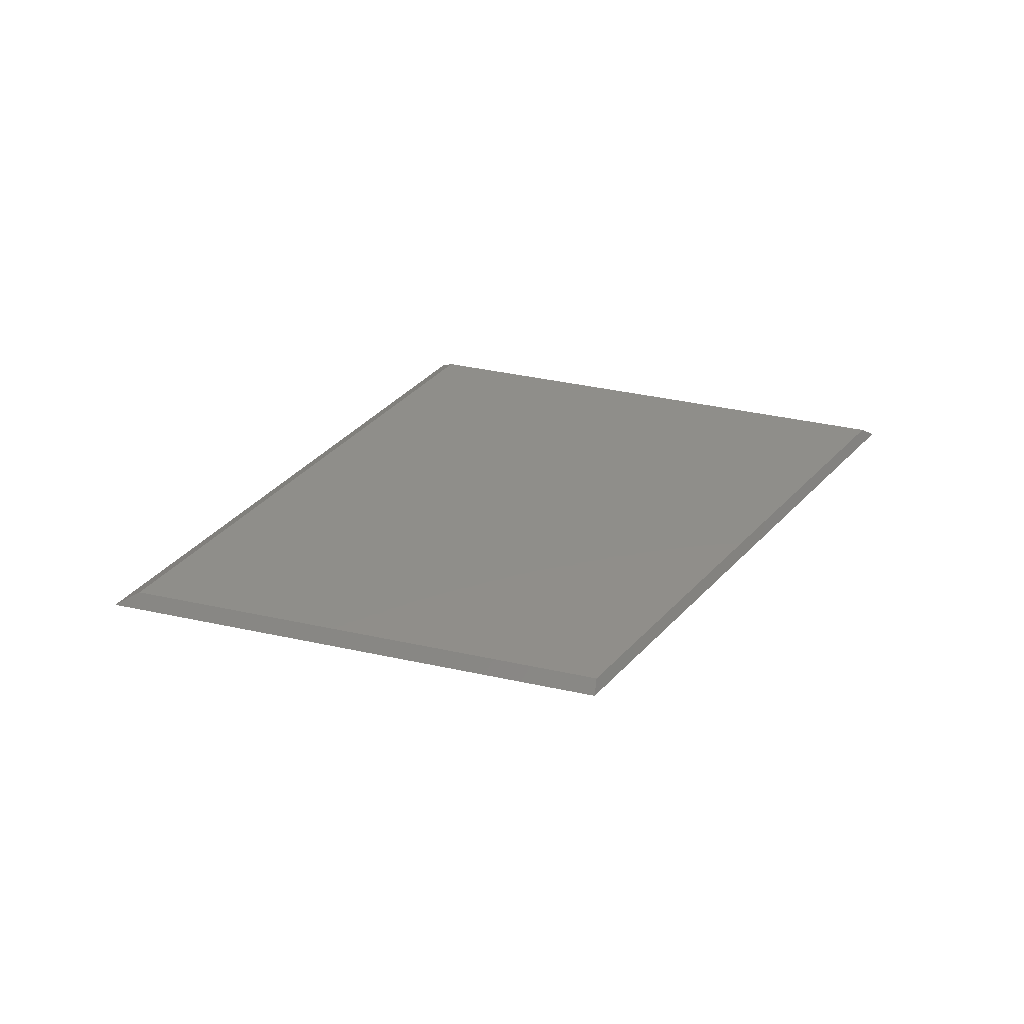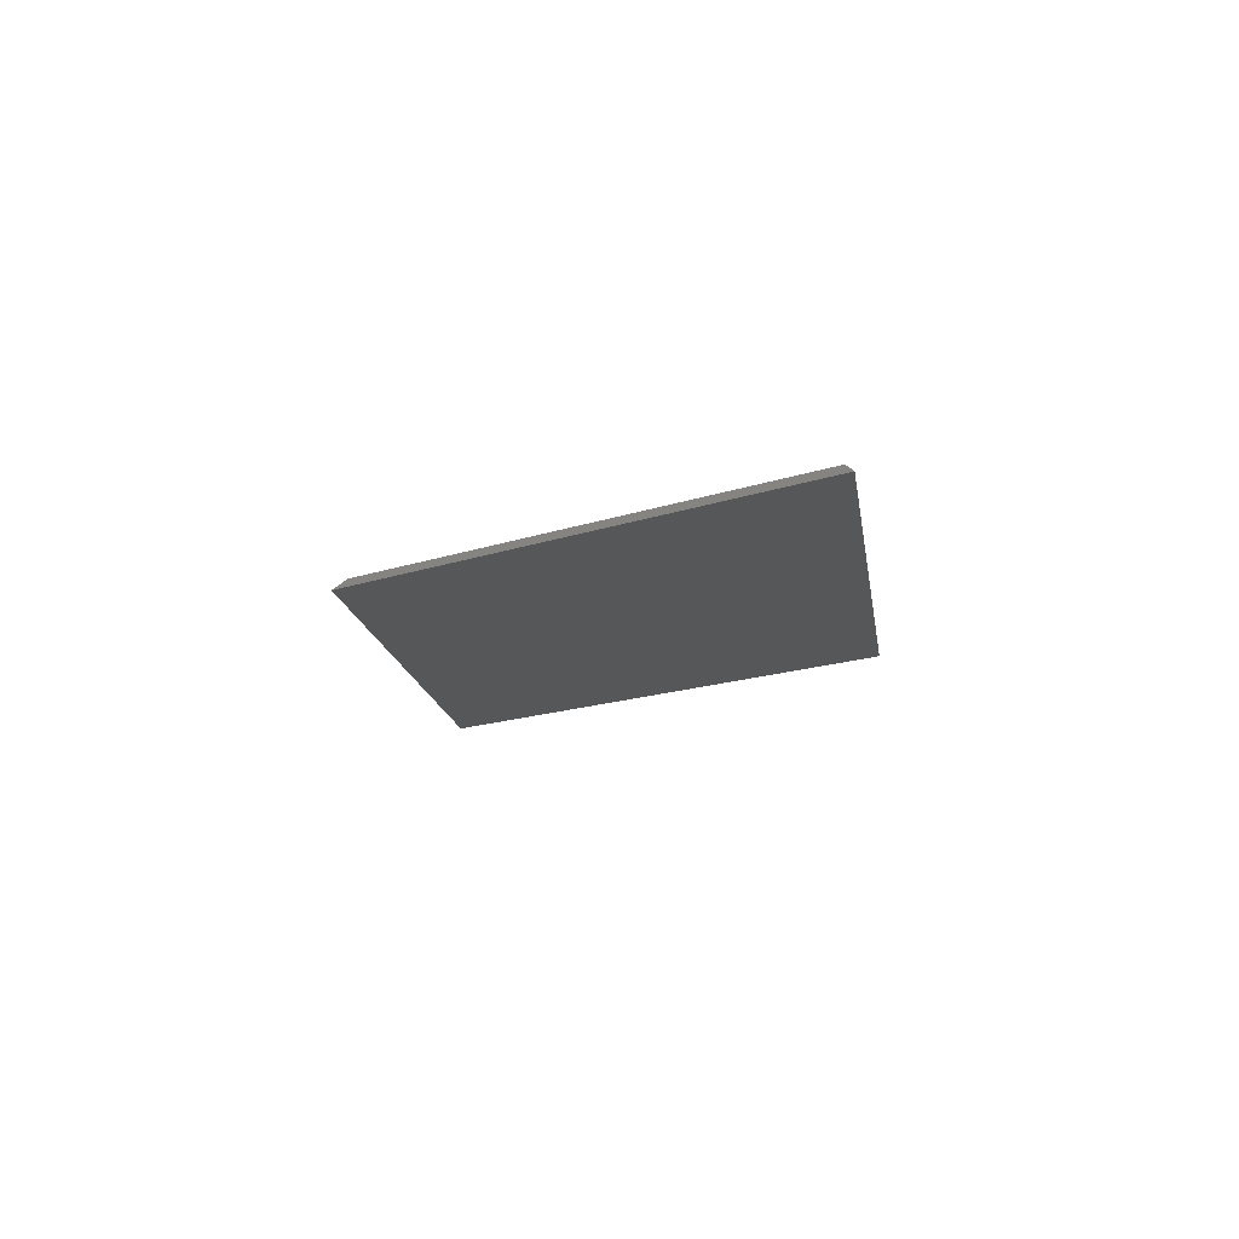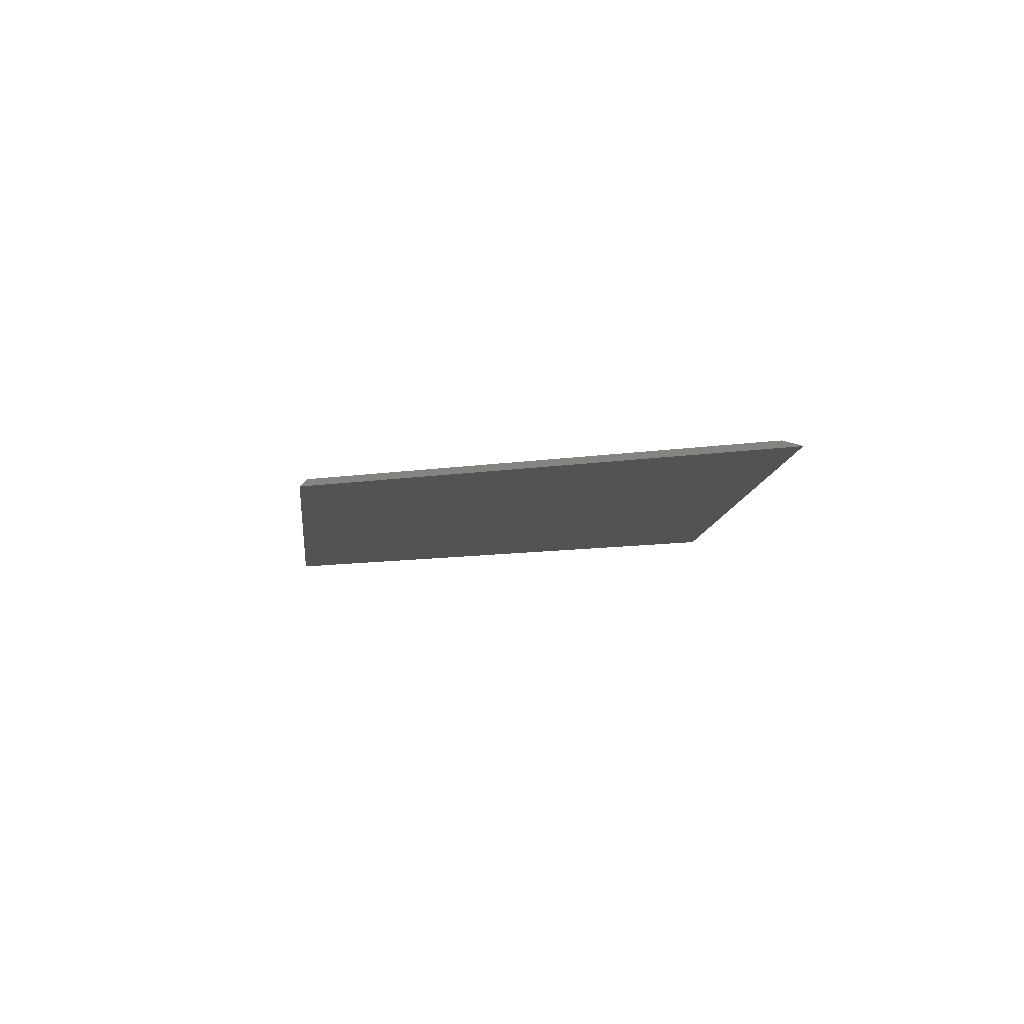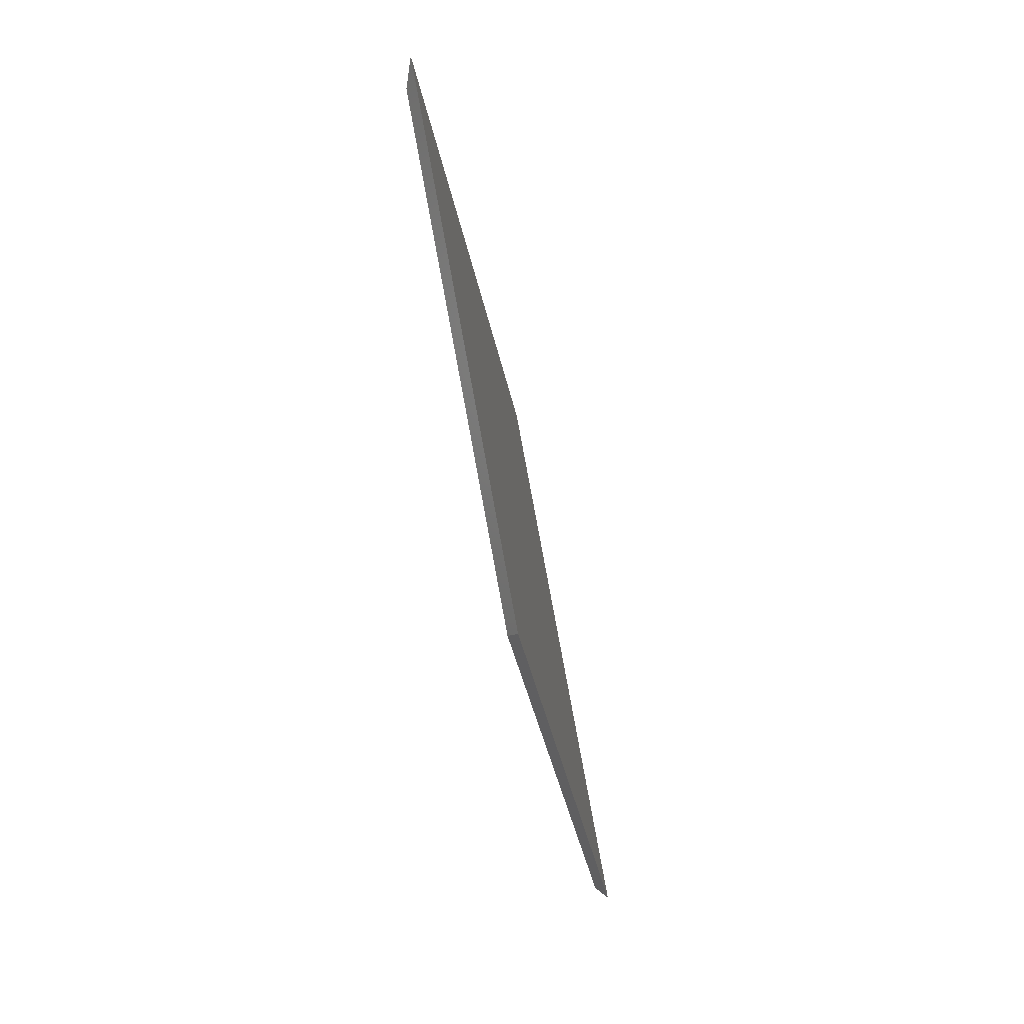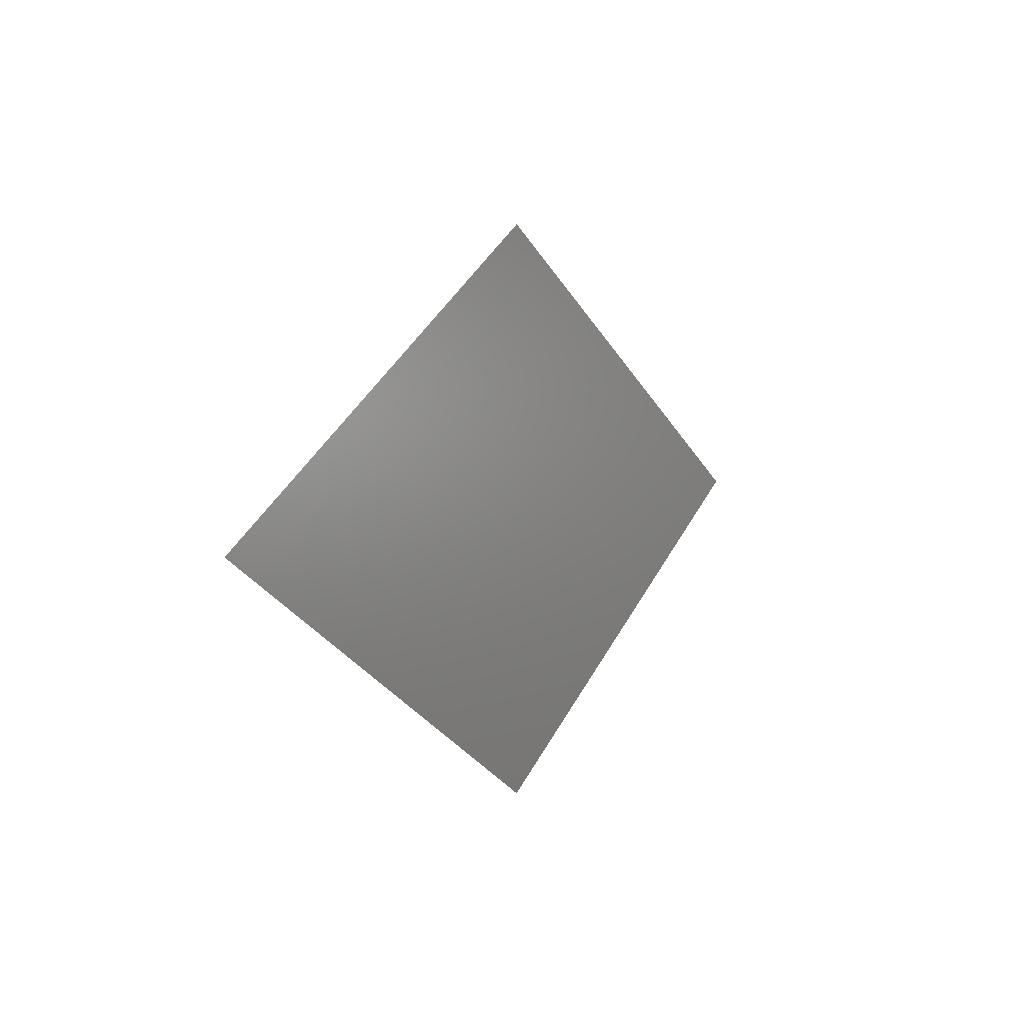
<metadata>
{"format":"stl","ext":"stl","renderer":"f3d","projection":"perspective","resolution":1024,"background":"white","views":[{"elev":44.5,"azim":162.2,"up":"+Z"},{"elev":-16.4,"azim":-113.2,"up":"+Z"},{"elev":-10.8,"azim":52.6,"up":"+Z"},{"elev":-67.9,"azim":102.3,"up":"+Y"},{"elev":5.3,"azim":121.0,"up":"+Y"}]}
</metadata>
<code>
# stl→obj: 9 verts, 14 faces
v 0 105.1 0
v 170.1 0 0
v 0 -105.1 0
v -170.1 0 0
v 159.7 0 4
v -2.472 100.2 4
v -164.6 0 4
v -2.472 -100.2 4
v -0.325 0 0.851
f 1 2 3
f 4 1 3
f 5 2 1
f 6 5 1
f 6 1 4
f 7 6 4
f 7 4 3
f 8 7 3
f 8 3 2
f 5 8 2
f 8 5 6
f 8 6 7
f 3 1 9
f 3 9 1

</code>
